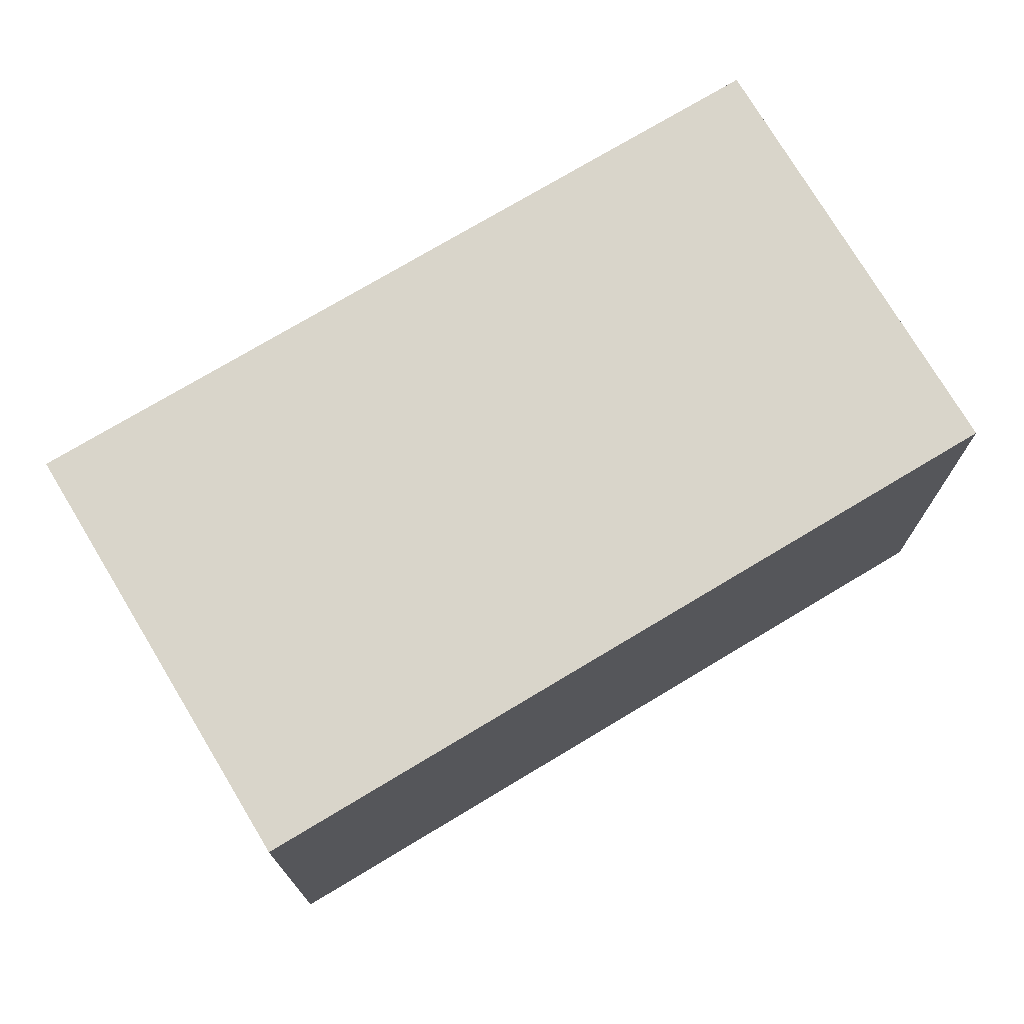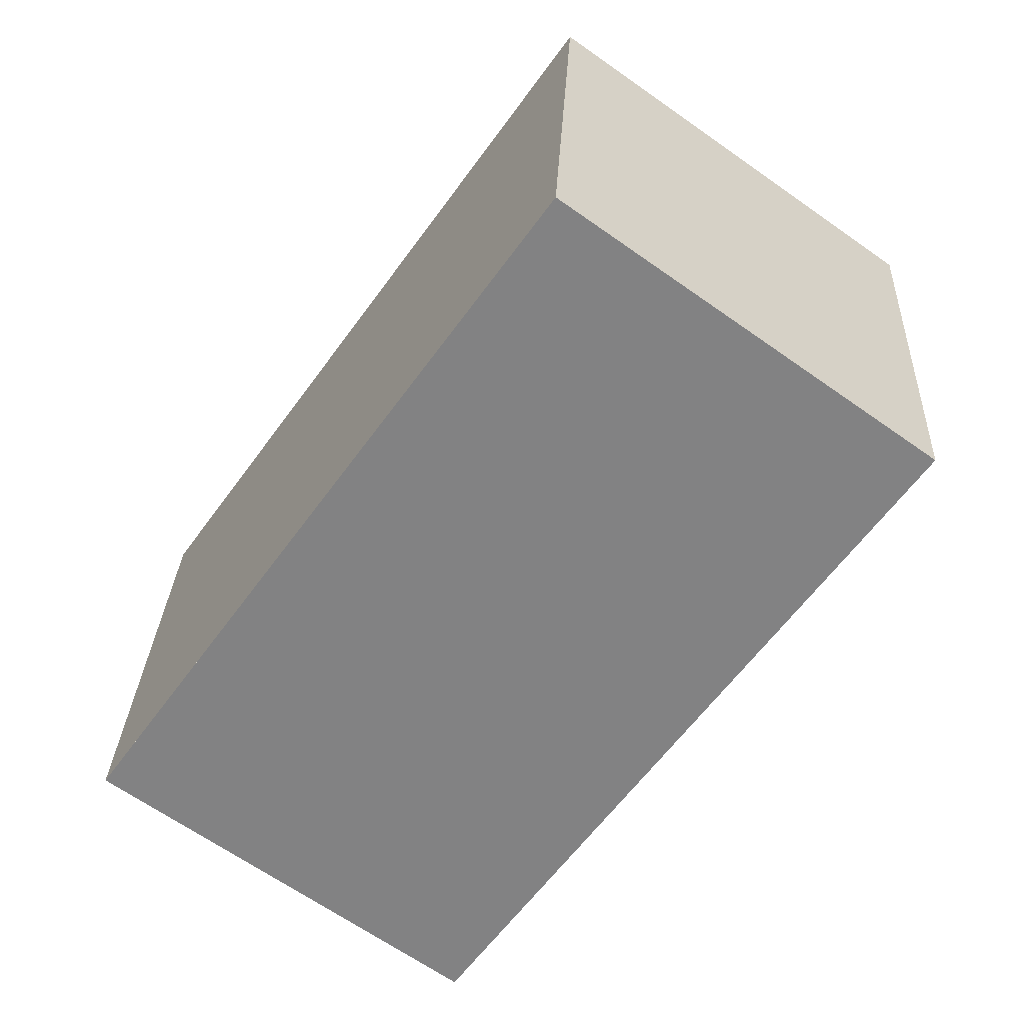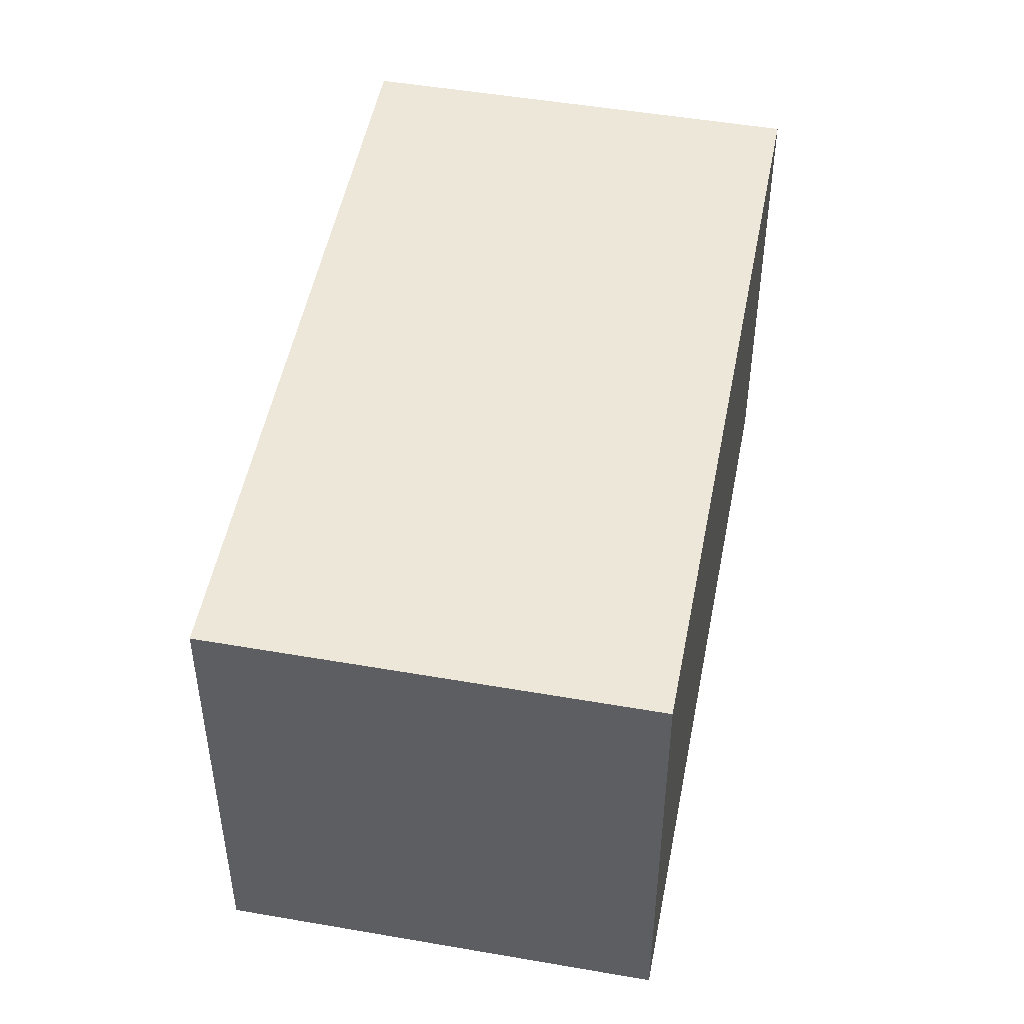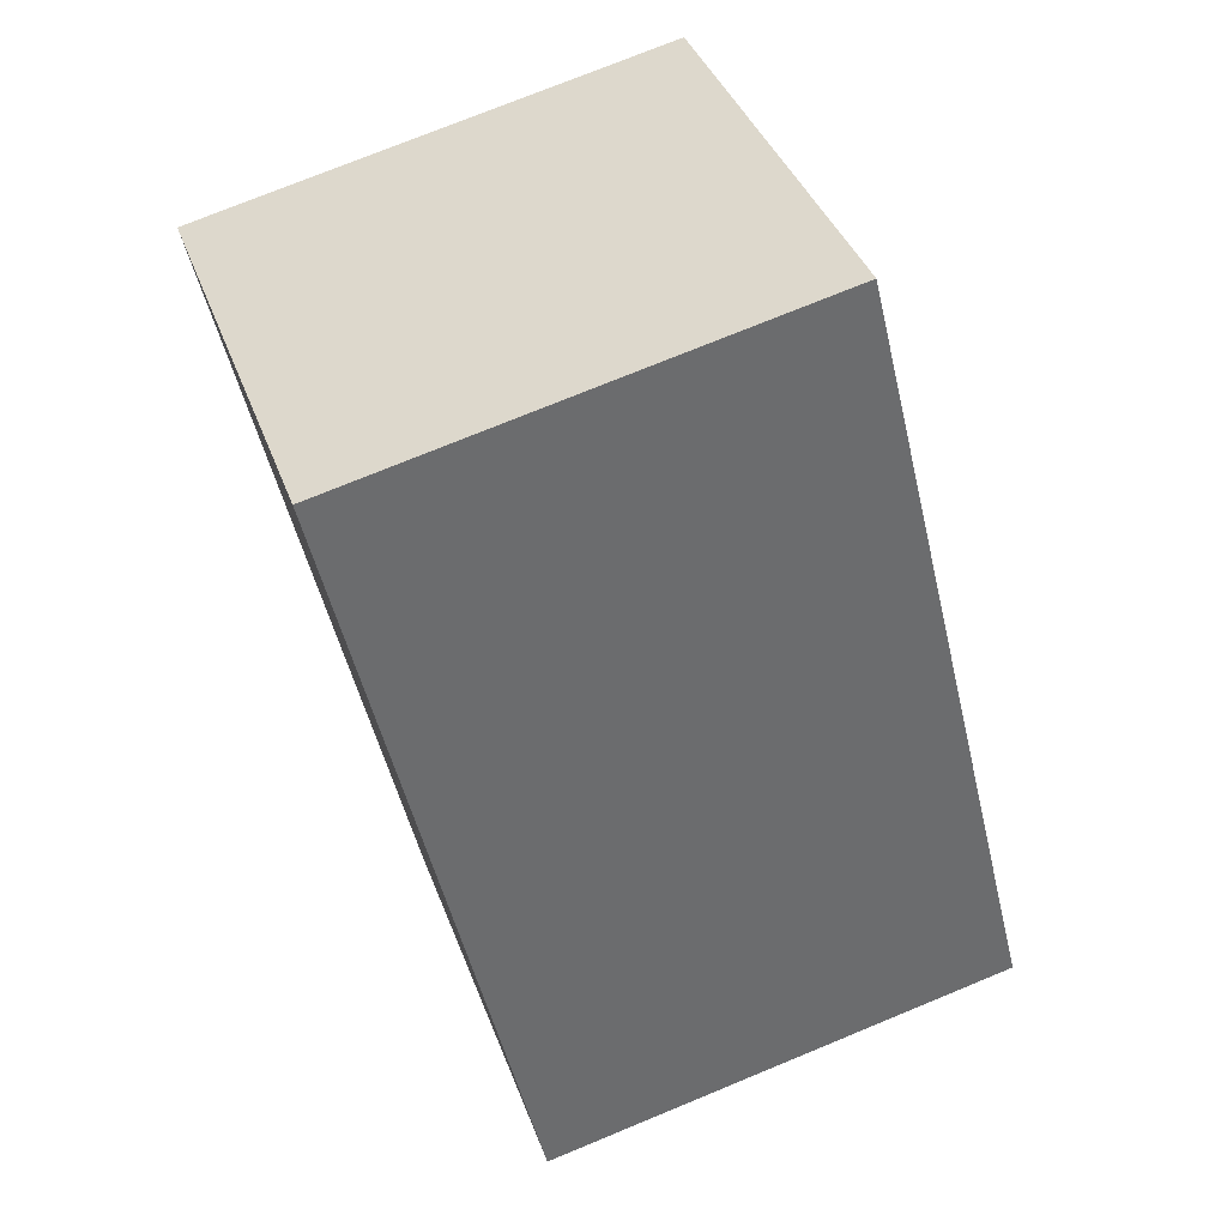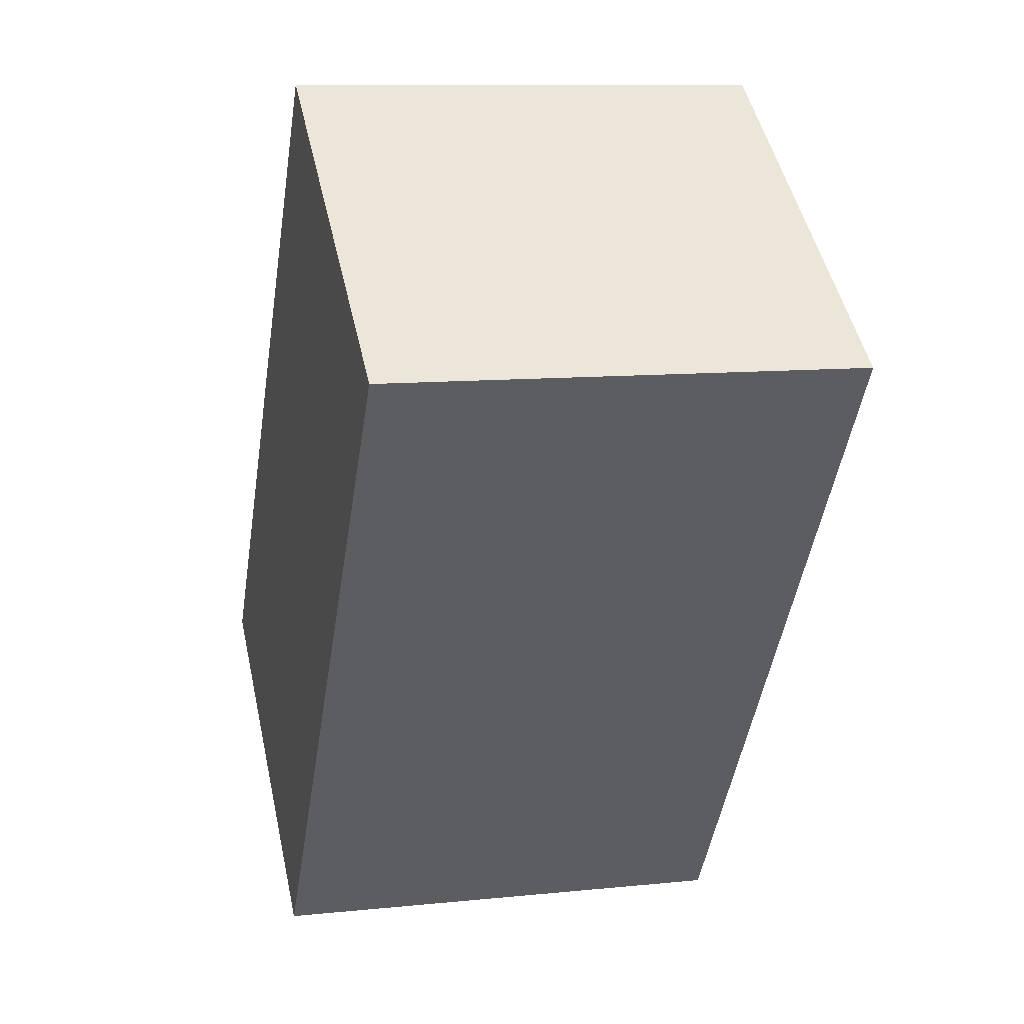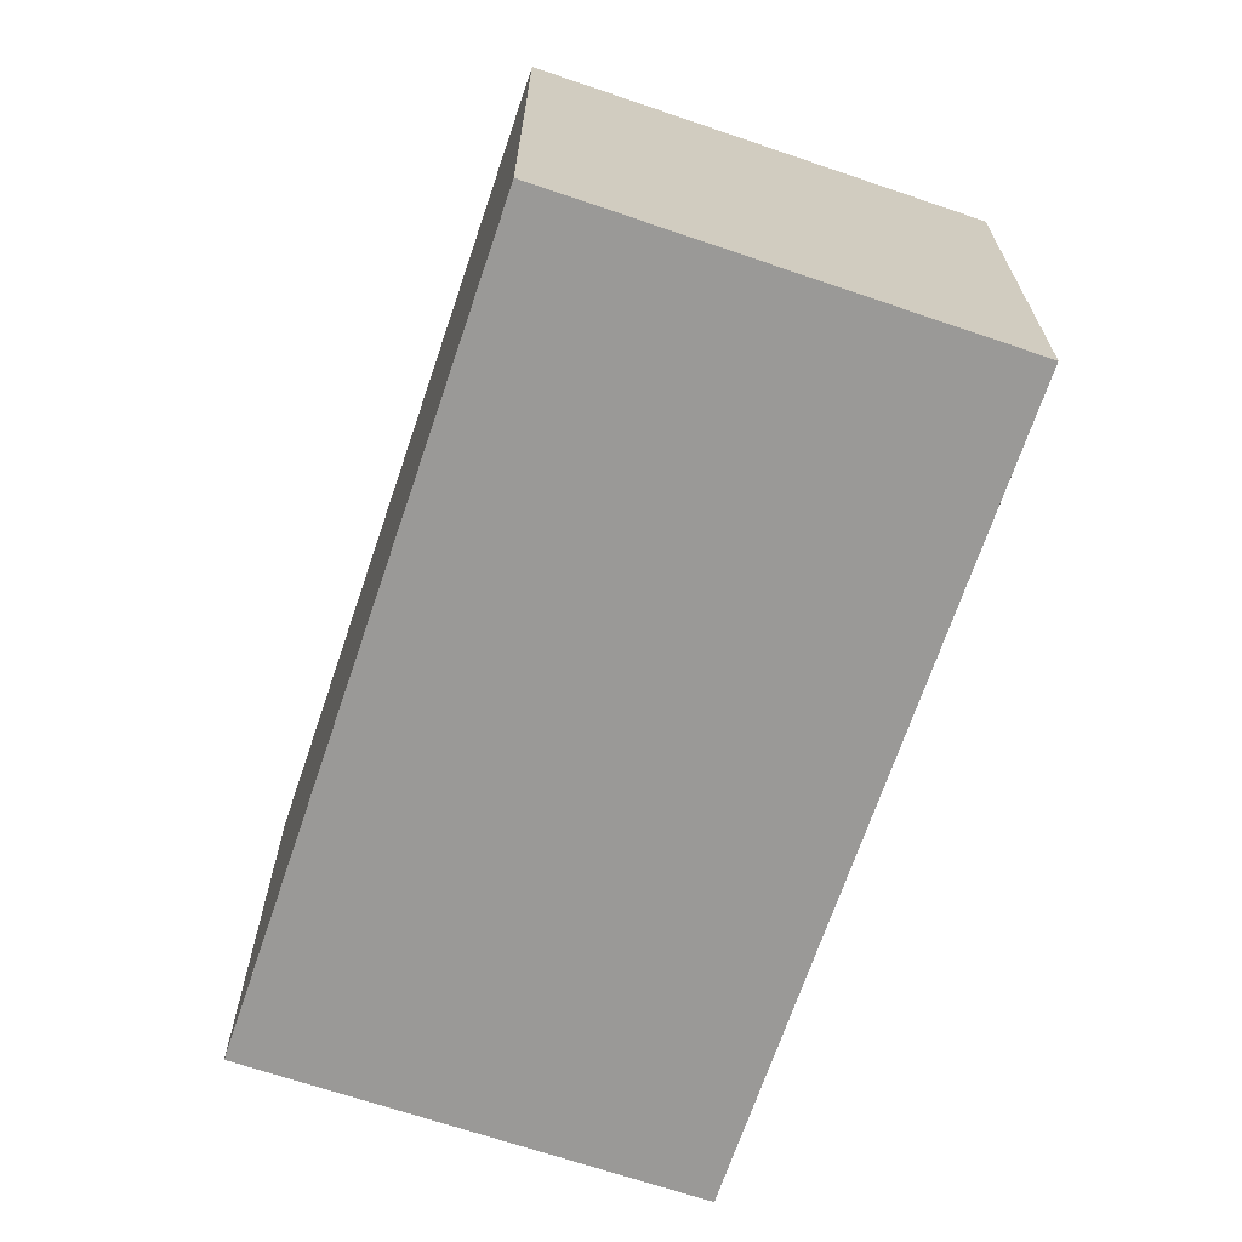
<metadata>
{"format":"obj","ext":"obj","renderer":"f3d","projection":"perspective","resolution":1024,"background":"white","views":[{"elev":74.7,"azim":-85.6,"up":"+Z"},{"elev":28.8,"azim":-177.2,"up":"+Y"},{"elev":49.6,"azim":46.1,"up":"+Z"},{"elev":74.4,"azim":67.6,"up":"+Y"},{"elev":10.3,"azim":-104.7,"up":"+Y"},{"elev":-69.0,"azim":-163.4,"up":"+Z"}]}
</metadata>
<code>
v -1406 -1574 5.528
v -1402 -1571 5.524
v -1396 -1579 5.516
v -1400 -1582 5.52
v -1404 -1577 5.526
v -1396 -1579 5.516
v -1406 -1574 5.528
v -1402 -1571 5.524
v -1399 -1575 5.52
v -1403 -1577 5.524
v -1399 -1575 5.52
v -1396 -1579 5.516
v -1402 -1571 5.524
v -1400 -1575 5.521
v -1398 -1579 5.518
v -1402 -1572 5.525
v -1396 -1579 5.516
v -1396 -1579 5.516
v -1403 -1578 5.525
v -1402 -1571 5.524
v -1402 -1572 5.525
v -1397 -1579 5.517
v -1396 -1579 5.516
v -1400 -1582 5.52
v -1397 -1579 5.517
v -1403 -1578 5.525
v -1404 -1577 5.526
v -1406 -1574 5.528
v -1406 -1574 5.528
v -1400 -1582 5.52
v -1400 -1582 5.52
v -1406 -1574 5.528
v -1406 -1574 5.528
v -1406 -1574 0
v -1406 -1574 0
v -1402 -1571 5.524
v -1402 -1571 5.524
v -1402 -1571 0
v -1402 -1571 8.882e-16
v -1396 -1579 5.516
v -1396 -1579 5.516
v -1396 -1579 0
v -1396 -1579 0
v -1400 -1582 5.52
v -1400 -1582 5.52
v -1400 -1582 0
v -1400 -1582 0
v -1406 -1574 5.528
v -1404 -1577 5.526
v -1404 -1577 -8.882e-16
v -1406 -1574 0
v -1397 -1579 5.517
v -1396 -1579 5.516
v -1396 -1579 0
v -1397 -1579 0
v -1406 -1574 5.528
v -1406 -1574 5.528
v -1406 -1574 0
v -1406 -1574 0
v -1399 -1575 5.52
v -1402 -1571 5.524
v -1402 -1571 8.882e-16
v -1399 -1575 0
v -1396 -1579 5.516
v -1399 -1575 5.52
v -1399 -1575 0
v -1396 -1579 0
v -1396 -1579 5.516
v -1396 -1579 5.516
v -1396 -1579 0
v -1396 -1579 0
v -1404 -1577 5.526
v -1403 -1578 5.525
v -1403 -1578 0
v -1404 -1577 -8.882e-16
v -1402 -1571 5.524
v -1402 -1571 5.524
v -1402 -1571 0
v -1402 -1571 0
v -1402 -1571 5.524
v -1402 -1572 5.525
v -1402 -1572 0
v -1402 -1571 0
v -1400 -1582 5.52
v -1397 -1579 5.517
v -1397 -1579 0
v -1400 -1582 0
v -1396 -1579 5.516
v -1396 -1579 5.516
v -1396 -1579 0
v -1396 -1579 0
v -1403 -1578 5.525
v -1400 -1582 5.52
v -1400 -1582 0
v -1403 -1578 0
v -1402 -1572 5.525
v -1406 -1574 5.528
v -1406 -1574 0
v -1402 -1572 0
v -1400 -1582 5.52
v -1400 -1582 5.52
v -1400 -1582 0
v -1400 -1582 0
v -1406 -1574 0
v -1402 -1571 0
v -1396 -1579 0
v -1400 -1582 0
f 27 10 26
f 28 16 14 10 27
f 29 21 16 28
f 15 10 14
f 23 3 12 18
f 13 8 9 11
f 18 12 6 17
f 16 13 11 14
f 17 15 14 11 18
f 31 25 22 30
f 20 2 8 13
f 21 20 13 16
f 17 6 22 25
f 18 11 9 23
f 26 10 15 25 31
f 25 15 17
f 26 19 5 27
f 27 5 7 28
f 28 7 1 29
f 30 4 24 31
f 31 24 19 26
f 33 34 35 32
f 37 38 39 36
f 41 42 43 40
f 45 46 47 44
f 49 50 51 48
f 53 54 55 52
f 57 58 59 56
f 61 62 63 60
f 65 66 67 64
f 69 70 71 68
f 73 74 75 72
f 77 78 79 76
f 81 82 83 80
f 85 86 87 84
f 89 90 91 88
f 93 94 95 92
f 97 98 99 96
f 101 102 103 100
f 105 106 107 104

</code>
